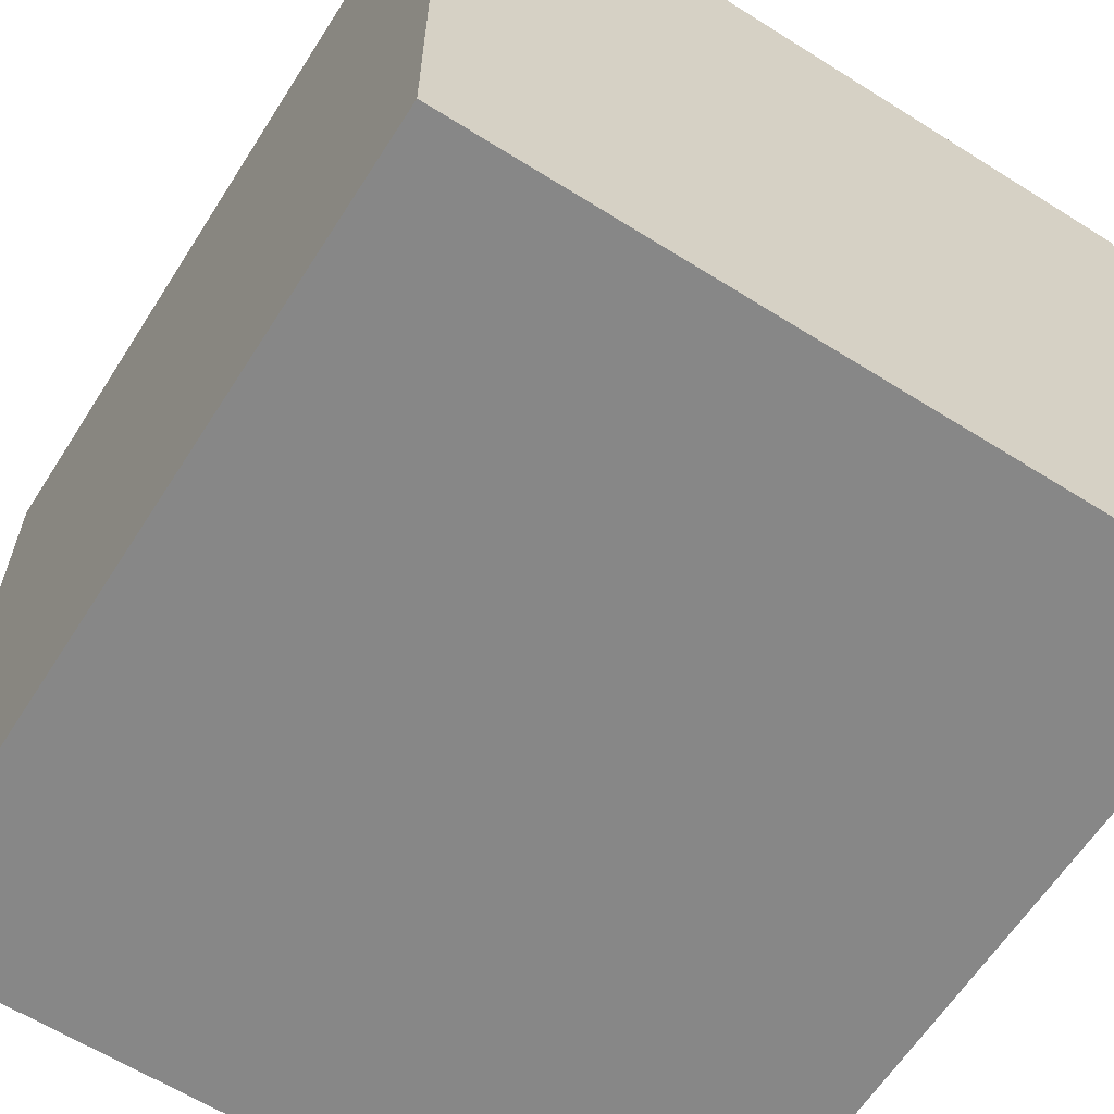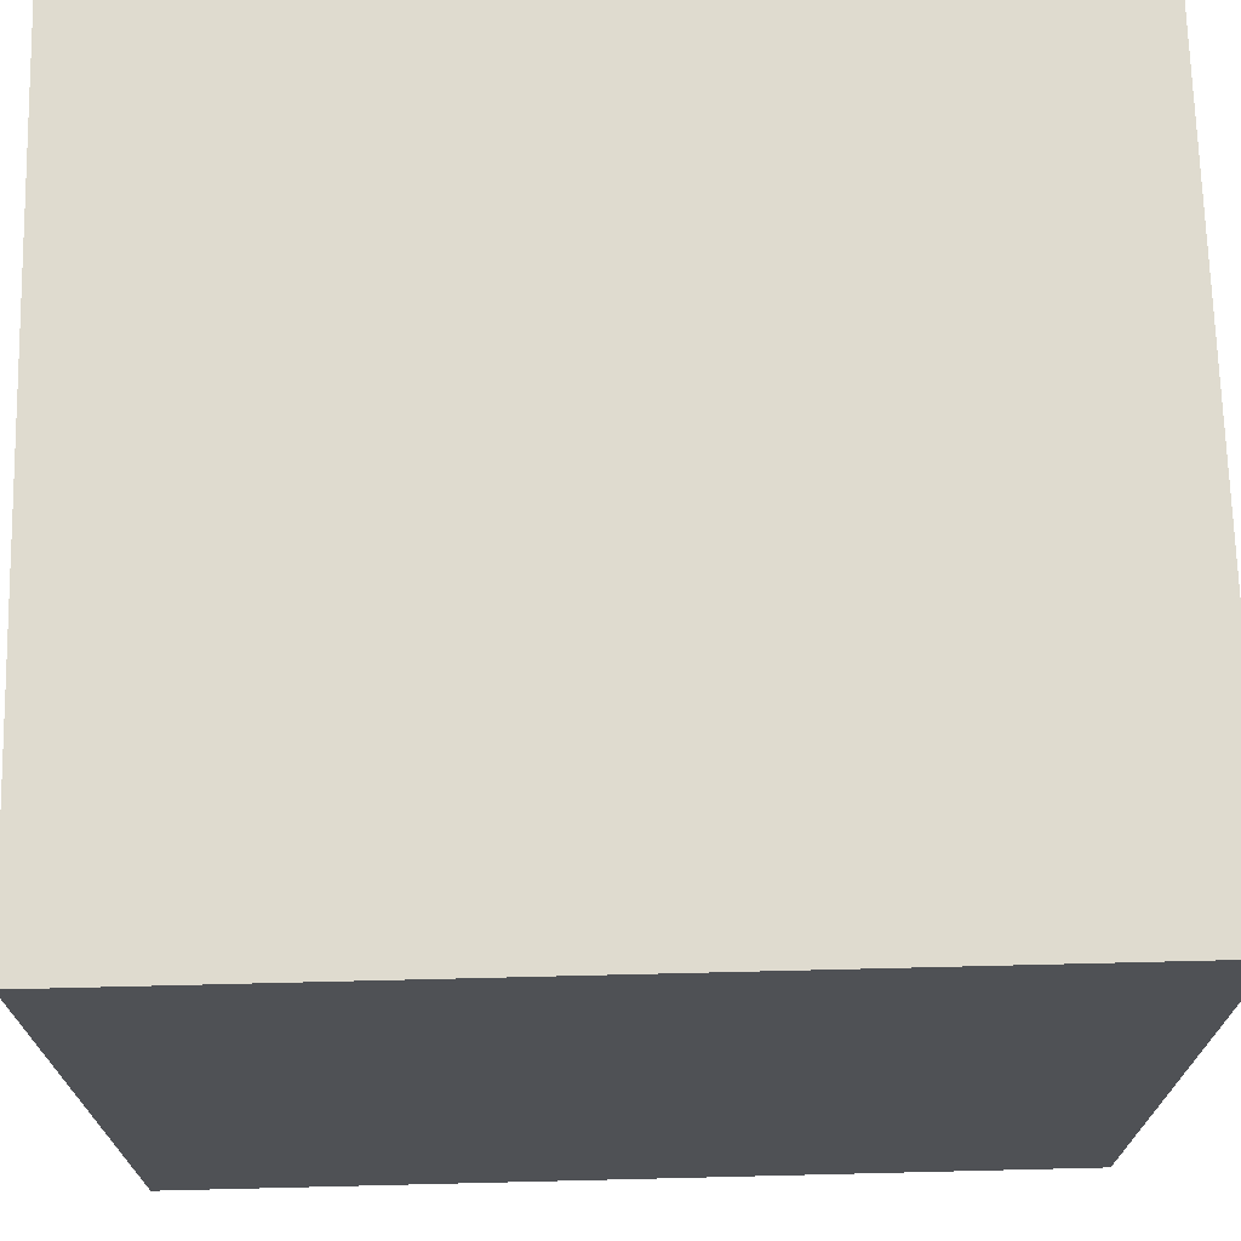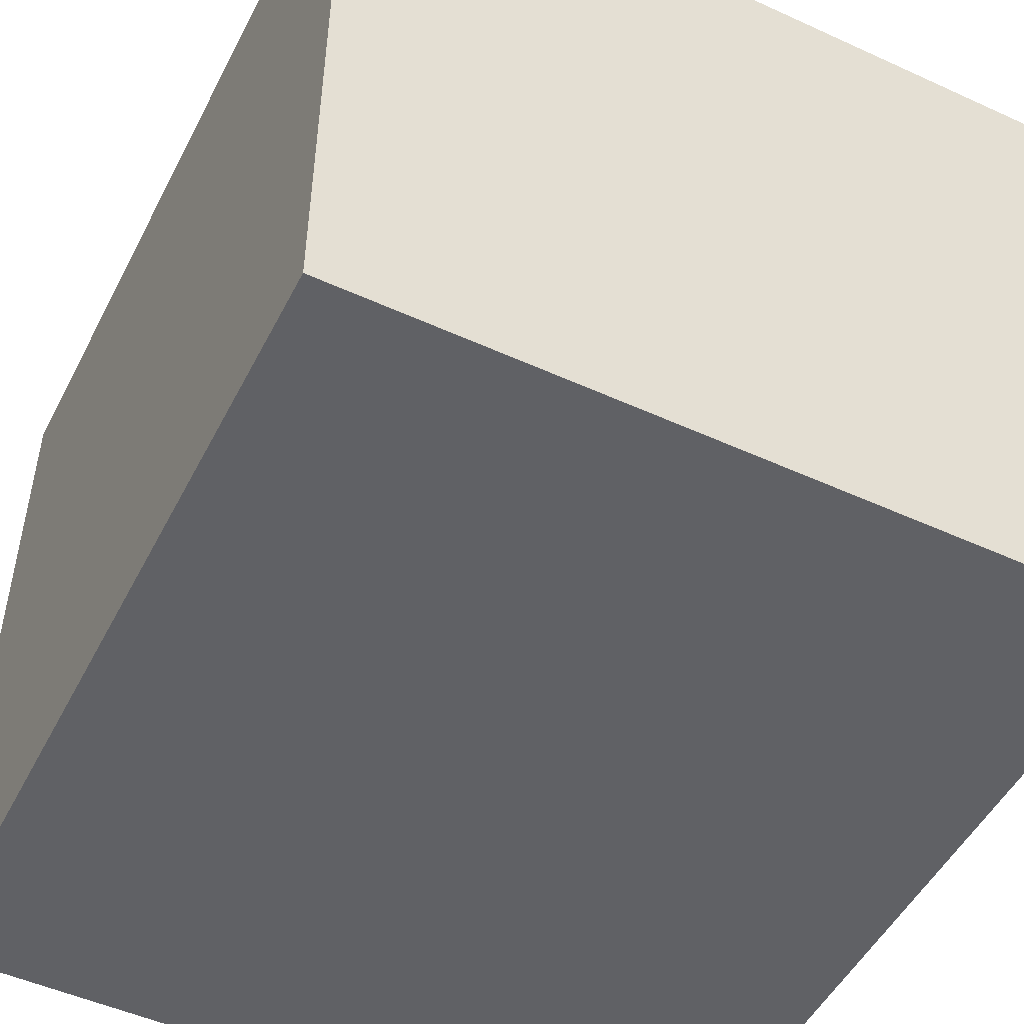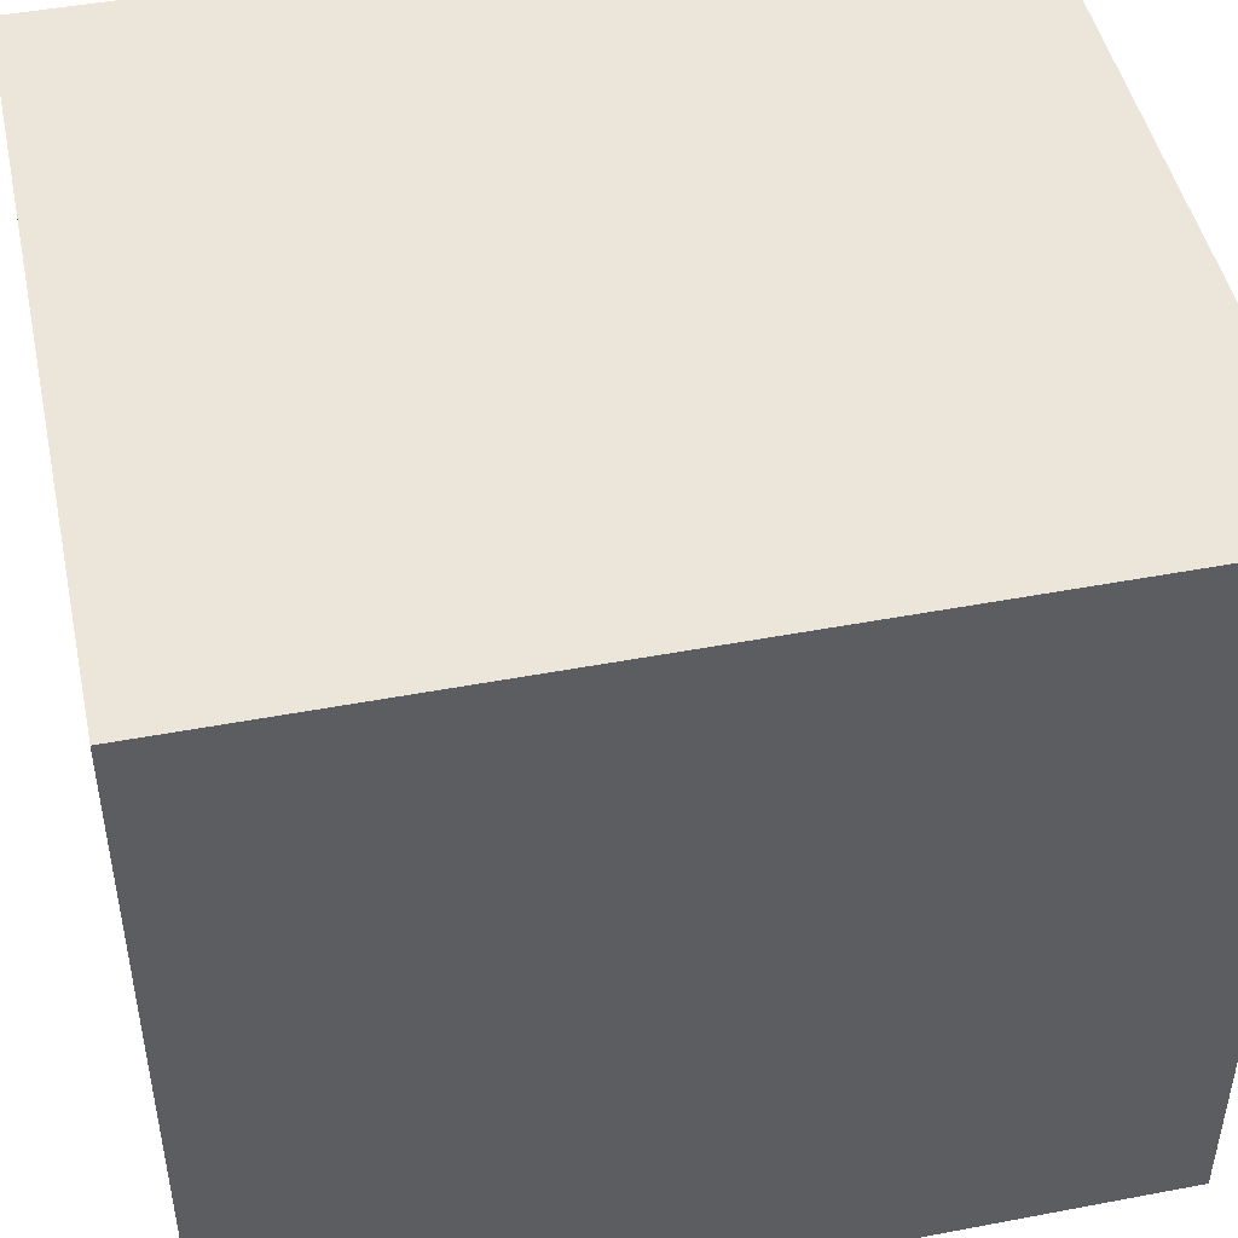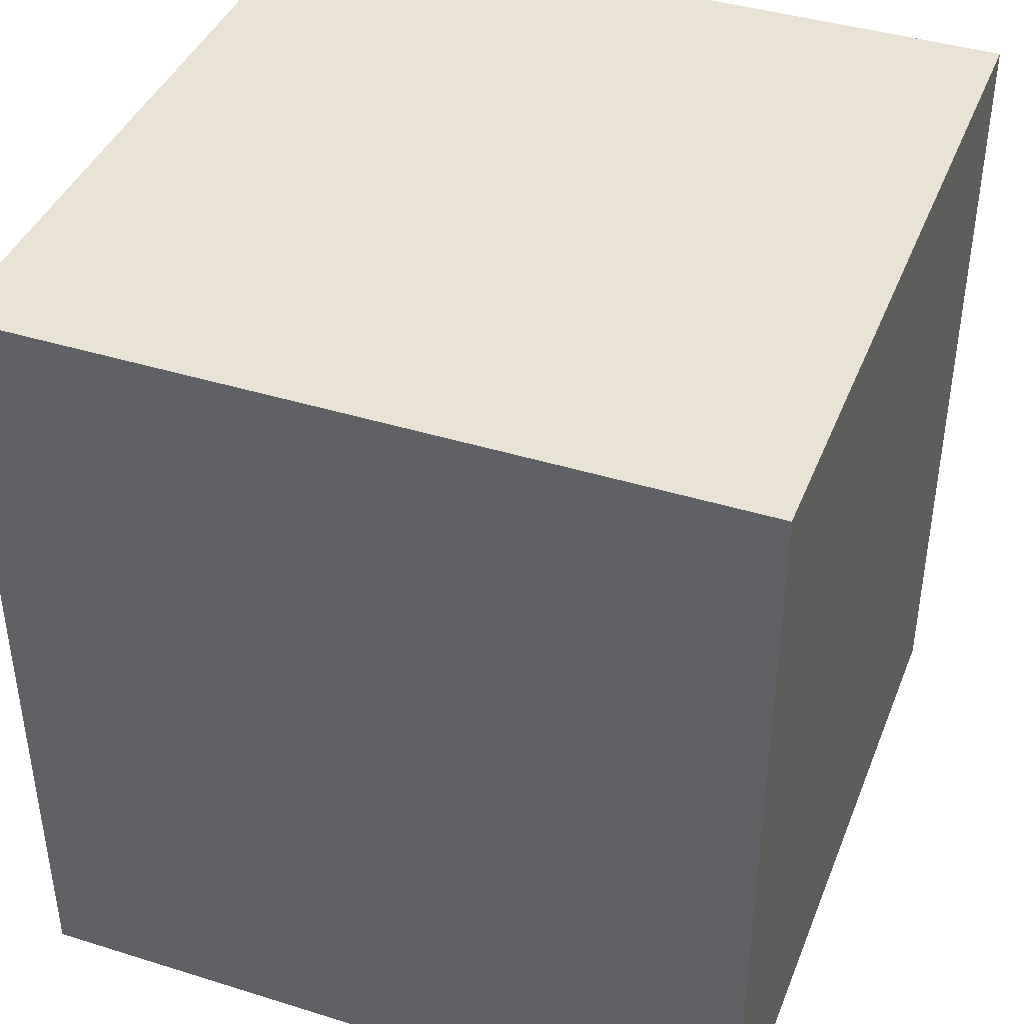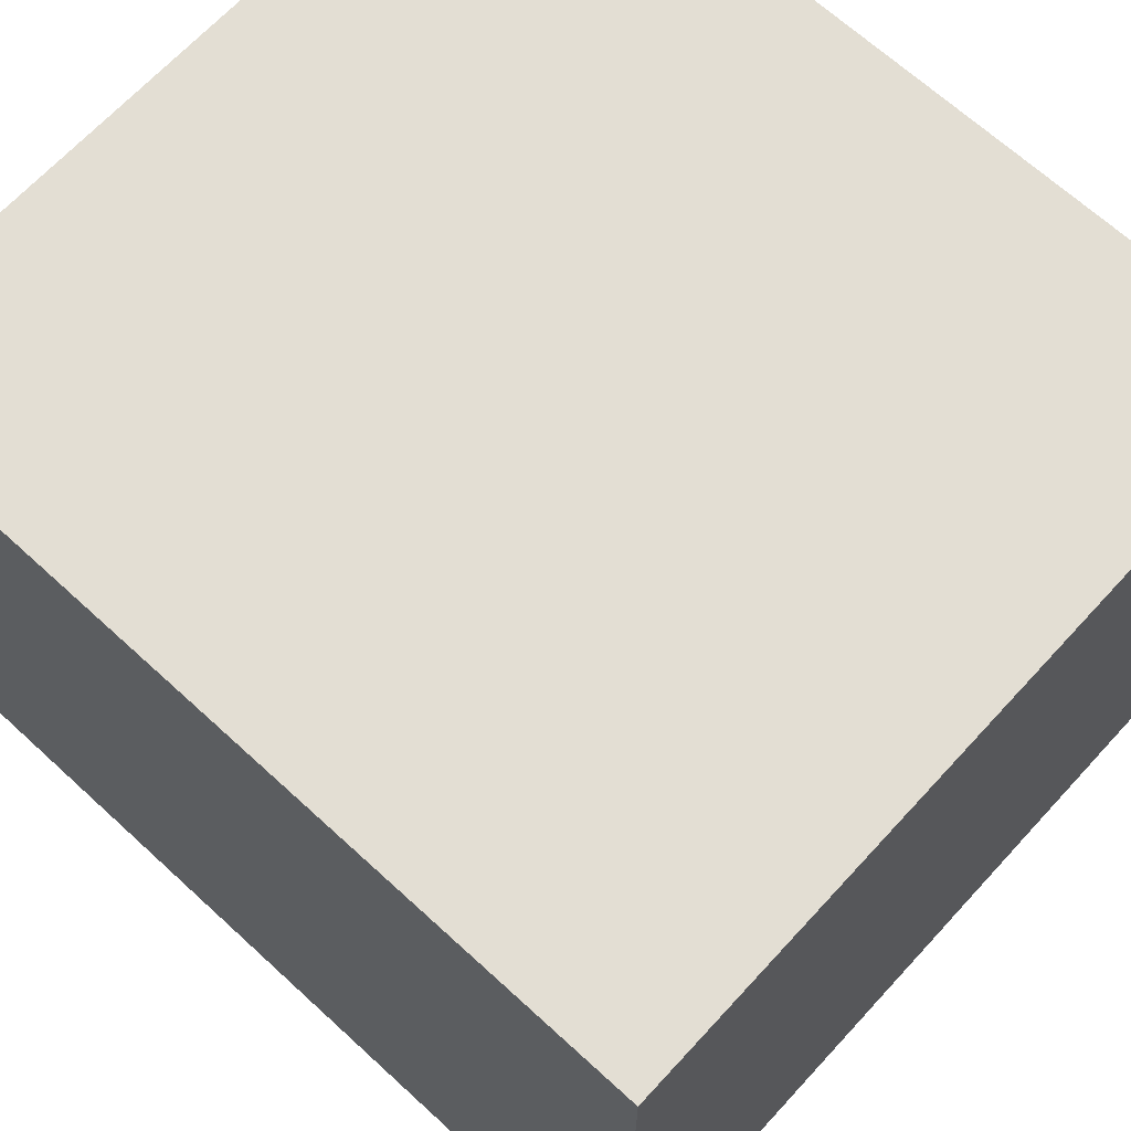
<metadata>
{"format":"obj","ext":"obj","renderer":"f3d","projection":"perspective","resolution":1024,"background":"white","views":[{"elev":-62.3,"azim":-32.5,"up":"+Z"},{"elev":70.4,"azim":-91.4,"up":"+Z"},{"elev":-50.3,"azim":-26.6,"up":"+Z"},{"elev":47.2,"azim":77.9,"up":"+Z"},{"elev":41.1,"azim":110.7,"up":"+Y"},{"elev":67.3,"azim":-47.4,"up":"+Z"}]}
</metadata>
<code>
o Cube
v -0.9685 -8.233 -0.9685
v -0.9685 -10.36 -0.9685
v -0.9685 -8.233 0.9685
v -0.9685 -10.36 0.9685
v 0.9685 -8.233 -0.9685
v 0.9685 -10.36 -0.9685
v 0.9685 -8.233 0.9685
v 0.9685 -10.36 0.9685
f 2 3 1
f 4 7 3
f 8 5 7
f 6 1 5
f 7 1 3
f 4 6 8
f 2 4 3
f 4 8 7
f 8 6 5
f 6 2 1
f 7 5 1
f 4 2 6

</code>
